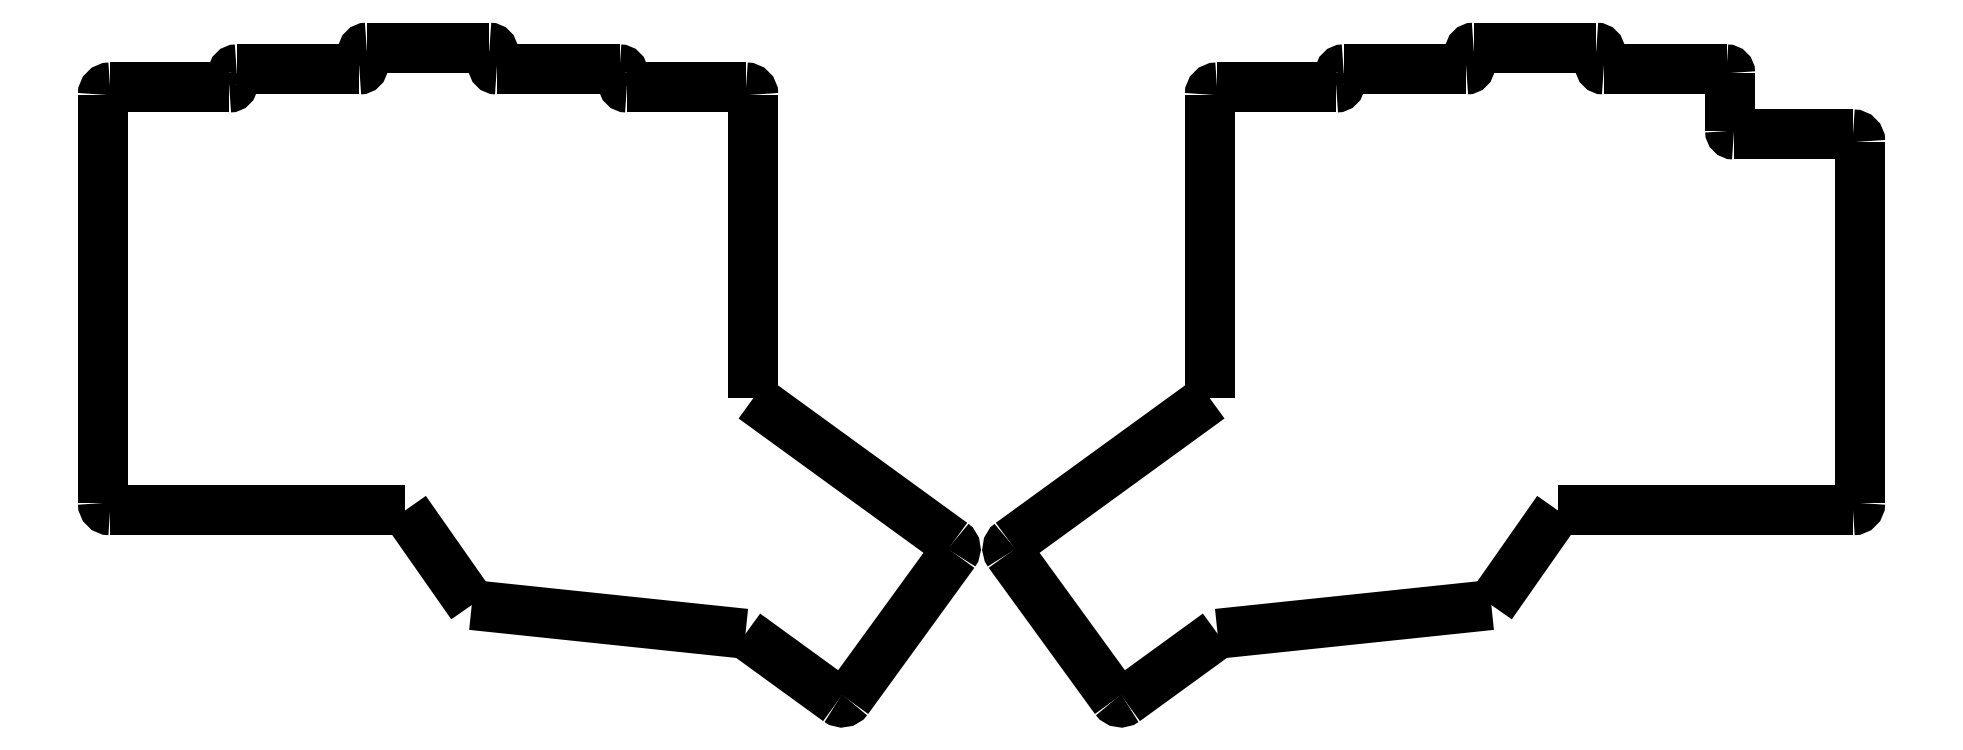
<metadata>
{"format":"dxf","ext":"dxf","renderer":"ezdxf+matplotlib","layout":"modelspace","background":"white","min_lineweight":24,"dpi":150}
</metadata>
<code>
0
SECTION
2
ENTITIES
0
LWPOLYLINE
8
0
90
152
70
1
10
147.8
20
0.5685
30
0
10
147.8
20
0.5685
30
0
10
147.8
20
0.5685
30
0
10
147.8
20
0.5685
30
0
10
147.8
20
0.5685
30
0
10
147.8
20
0.5685
30
0
10
147.8
20
0.5685
30
0
10
147.8
20
0.5685
30
0
10
147.8
20
0.5685
30
0
10
147.8
20
0.5685
30
0
10
147.8
20
0.5685
30
0
10
147.8
20
0.5685
30
0
10
147.8
20
0.5685
30
0
10
147.8
20
0.5685
30
0
10
147.8
20
0.5685
30
0
10
147.8
20
0.5685
30
0
10
147.8
20
0.5685
30
0
10
147.8
20
0.5685
30
0
10
147.8
20
0.5685
30
0
10
147.8
20
0.5685
30
0
10
147.8
20
0.5685
30
0
10
147.8
20
0.5685
30
0
10
147.8
20
0.5685
30
0
10
147.8
20
0.5685
30
0
10
147.8
20
0.5685
30
0
10
147.8
20
0.5685
30
0
10
147.8
20
0.5685
30
0
10
147.8
20
0.5685
30
0
10
147.8
20
0.5685
30
0
10
147.8
20
0.5685
30
0
10
147.8
20
0.5685
30
0
10
147.8
20
0.5685
30
0
10
147.8
20
0.5685
30
0
10
147.8
20
0.5685
30
0
10
147.8
20
0.5685
30
0
10
147.8
20
0.5685
30
0
10
147.8
20
0.5685
30
0
10
147.8
20
0.5685
30
0
10
147.8
20
0.5685
30
0
10
147.8
20
0.5685
30
0
10
147.8
20
0.5685
30
0
10
147.8
20
0.5685
30
0
10
147.8
20
0.5685
30
0
10
147.8
20
0.5685
30
0
10
147.8
20
0.5685
30
0
10
147.8
20
0.5685
30
0
10
147.8
20
0.5685
30
0
10
147.8
20
0.5685
30
0
10
147.8
20
0.5685
30
0
10
147.8
20
0.5685
30
0
10
147.8
20
0.5685
30
0
10
147.8
20
0.5685
30
0
10
147.8
20
0.5685
30
0
10
147.8
20
0.5685
30
0
10
147.8
20
0.5685
30
0
10
147.8
20
0.5685
30
0
10
147.8
20
0.5685
30
0
10
147.8
20
0.5685
30
0
10
147.8
20
0.5685
30
0
10
147.8
20
0.5685
30
0
10
147.8
20
0.5685
30
0
10
147.8
20
0.5685
30
0
10
147.8
20
0.5685
30
0
10
147.8
20
0.5685
30
0
10
147.8
20
0.5685
30
0
10
147.8
20
0.5685
30
0
10
147.8
20
0.5685
30
0
10
147.8
20
0.5685
30
0
10
147.8
20
0.5685
30
0
10
147.8
20
0.5685
30
0
10
147.8
20
0.5685
30
0
10
147.8
20
0.5685
30
0
10
147.8
20
0.5685
30
0
10
147.8
20
0.5685
30
0
10
147.8
20
0.5685
30
0
10
147.8
20
0.5685
30
0
10
147.8
20
0.5685
30
0
10
147.8
20
0.5685
30
0
10
147.8
20
0.5685
30
0
10
147.8
20
0.5685
30
0
10
147.8
20
0.5685
30
0
10
147.8
20
0.5685
30
0
10
147.8
20
0.5685
30
0
10
147.8
20
0.5685
30
0
10
147.8
20
0.5685
30
0
10
147.8
20
0.5685
30
0
10
147.8
20
0.5685
30
0
10
147.8
20
0.5685
30
0
10
147.8
20
0.5685
30
0
10
147.8
20
0.5685
30
0
10
147.8
20
0.5685
30
0
10
147.8
20
0.5685
30
0
10
147.8
20
0.5685
30
0
10
147.8
20
0.5685
30
0
10
147.8
20
0.5685
30
0
10
147.8
20
0.5685
30
0
10
147.8
20
0.5685
30
0
10
147.8
20
0.5685
30
0
10
147.8
20
0.5685
30
0
10
147.8
20
0.5685
30
0
10
147.8
20
0.5685
30
0
10
147.8
20
0.5685
30
0
10
147.8
20
0.5685
30
0
10
147.8
20
0.5685
30
0
10
147.8
20
0.5685
30
0
10
147.8
20
0.5685
30
0
10
147.8
20
0.5685
30
0
10
147.8
20
0.5685
30
0
10
147.8
20
0.5685
30
0
10
147.8
20
0.5685
30
0
10
147.8
20
0.5685
30
0
10
147.8
20
0.5685
30
0
10
147.8
20
0.5685
30
0
10
147.8
20
0.5685
30
0
10
147.8
20
0.5685
30
0
10
147.8
20
0.5685
30
0
10
147.8
20
0.5685
30
0
10
147.8
20
0.5685
30
0
10
147.8
20
0.5685
30
0
10
147.8
20
0.5685
30
0
10
147.8
20
0.5685
30
0
10
147.8
20
0.5685
30
0
10
147.8
20
0.5685
30
0
10
147.8
20
0.5685
30
0
10
147.8
20
0.5685
30
0
10
147.8
20
0.5685
30
0
10
147.8
20
0.5685
30
0
10
147.8
20
0.5685
30
0
10
147.8
20
0.5685
30
0
10
147.8
20
0.5685
30
0
10
147.8
20
0.5685
30
0
10
147.8
20
0.5685
30
0
10
147.8
20
0.5685
30
0
10
147.8
20
0.5685
30
0
10
147.8
20
0.5685
30
0
10
147.8
20
0.5685
30
0
10
147.8
20
0.5685
30
0
10
147.8
20
0.5685
30
0
10
147.8
20
0.5685
30
0
10
147.8
20
0.5685
30
0
10
147.8
20
0.5685
30
0
10
147.8
20
0.5685
30
0
10
147.8
20
0.5685
30
0
10
147.8
20
0.5685
30
0
10
147.8
20
0.5685
30
0
10
147.8
20
0.5685
30
0
10
147.8
20
0.5685
30
0
10
147.8
20
0.5685
30
0
10
147.8
20
0.5685
30
0
10
147.8
20
0.5685
30
0
10
147.8
20
0.5685
30
0
10
147.8
20
0.5685
30
0
0
LWPOLYLINE
8
0
90
2
70
0
10
270
20
-18.14
30
0
10
229.1
20
-18.14
30
0
0
LWPOLYLINE
8
0
90
2
70
0
10
219.9
20
-31.26
30
0
10
229.1
20
-18.14
30
0
0
LWPOLYLINE
8
0
90
2
70
0
10
182
20
-35.24
30
0
10
219.9
20
-31.26
30
0
0
SPLINE
8
0
70
8
71
3
72
8
73
4
74
0
40
0
40
0
40
0
40
0
40
1
40
1
40
1
40
1
10
169.3
20
-44.53
30
0
10
168.8
20
-44.85
30
0
10
168.2
20
-44.75
30
0
10
167.9
20
-44.31
30
0
0
LWPOLYLINE
8
0
90
2
70
0
10
169.3
20
-44.53
30
0
10
182
20
-35.24
30
0
0
SPLINE
8
0
70
8
71
3
72
8
73
4
74
0
40
0
40
0
40
0
40
0
40
1
40
1
40
1
40
1
10
153.2
20
-24.08
30
0
10
152.8
20
-23.63
30
0
10
152.9
20
-23.01
30
0
10
153.4
20
-22.68
30
0
0
LWPOLYLINE
8
0
90
2
70
0
10
153.2
20
-24.08
30
0
10
167.9
20
-44.31
30
0
0
LWPOLYLINE
8
0
90
2
70
0
10
153.4
20
-22.68
30
0
10
181
20
-2.651
30
0
0
SPLINE
8
0
70
8
71
3
72
8
73
4
74
0
40
0
40
0
40
0
40
0
40
1
40
1
40
1
40
1
10
181
20
39.36
30
0
10
181
20
39.91
30
0
10
181.4
20
40.36
30
0
10
182
20
40.36
30
0
0
LWPOLYLINE
8
0
90
2
70
0
10
181
20
39.36
30
0
10
181
20
-2.651
30
0
0
SPLINE
8
0
70
8
71
3
72
8
73
4
74
0
40
0
40
0
40
0
40
0
40
1
40
1
40
1
40
1
10
199
20
40.86
30
0
10
199
20
40.58
30
0
10
198.7
20
40.36
30
0
10
198.5
20
40.36
30
0
0
LWPOLYLINE
8
0
90
2
70
0
10
198.5
20
40.36
30
0
10
182
20
40.36
30
0
0
SPLINE
8
0
70
8
71
3
72
8
73
4
74
0
40
0
40
0
40
0
40
0
40
1
40
1
40
1
40
1
10
199
20
42.36
30
0
10
199
20
42.63
30
0
10
199.2
20
42.86
30
0
10
199.5
20
42.86
30
0
0
LWPOLYLINE
8
0
90
2
70
0
10
199
20
42.36
30
0
10
199
20
40.86
30
0
0
SPLINE
8
0
70
8
71
3
72
8
73
4
74
0
40
0
40
0
40
0
40
0
40
1
40
1
40
1
40
1
10
217
20
43.36
30
0
10
217
20
43.08
30
0
10
216.7
20
42.86
30
0
10
216.5
20
42.86
30
0
0
LWPOLYLINE
8
0
90
2
70
0
10
216.5
20
42.86
30
0
10
199.5
20
42.86
30
0
0
SPLINE
8
0
70
8
71
3
72
8
73
4
74
0
40
0
40
0
40
0
40
0
40
1
40
1
40
1
40
1
10
217
20
45.36
30
0
10
217
20
45.63
30
0
10
217.2
20
45.86
30
0
10
217.5
20
45.86
30
0
0
LWPOLYLINE
8
0
90
2
70
0
10
217
20
45.36
30
0
10
217
20
43.36
30
0
0
SPLINE
8
0
70
8
71
3
72
8
73
4
74
0
40
0
40
0
40
0
40
0
40
1
40
1
40
1
40
1
10
234.5
20
45.86
30
0
10
234.7
20
45.86
30
0
10
235
20
45.63
30
0
10
235
20
45.36
30
0
0
LWPOLYLINE
8
0
90
2
70
0
10
234.5
20
45.86
30
0
10
217.5
20
45.86
30
0
0
SPLINE
8
0
70
8
71
3
72
8
73
4
74
0
40
0
40
0
40
0
40
0
40
1
40
1
40
1
40
1
10
235.5
20
42.86
30
0
10
235.2
20
42.86
30
0
10
235
20
43.08
30
0
10
235
20
43.36
30
0
0
LWPOLYLINE
8
0
90
2
70
0
10
235
20
43.36
30
0
10
235
20
45.36
30
0
0
SPLINE
8
0
70
8
71
3
72
8
73
4
74
0
40
0
40
0
40
0
40
0
40
1
40
1
40
1
40
1
10
252.5
20
42.86
30
0
10
252.7
20
42.86
30
0
10
253
20
42.63
30
0
10
253
20
42.36
30
0
0
LWPOLYLINE
8
0
90
2
70
0
10
252.5
20
42.86
30
0
10
235.5
20
42.86
30
0
0
SPLINE
8
0
70
8
71
3
72
8
73
4
74
0
40
0
40
0
40
0
40
0
40
1
40
1
40
1
40
1
10
253.5
20
33.86
30
0
10
253.2
20
33.86
30
0
10
253
20
34.08
30
0
10
253
20
34.36
30
0
0
LWPOLYLINE
8
0
90
2
70
0
10
253
20
34.36
30
0
10
253
20
42.36
30
0
0
SPLINE
8
0
70
8
71
3
72
8
73
4
74
0
40
0
40
0
40
0
40
0
40
1
40
1
40
1
40
1
10
270
20
33.86
30
0
10
270.5
20
33.86
30
0
10
271
20
33.41
30
0
10
271
20
32.86
30
0
0
LWPOLYLINE
8
0
90
2
70
0
10
270
20
33.86
30
0
10
253.5
20
33.86
30
0
0
SPLINE
8
0
70
8
71
3
72
8
73
4
74
0
40
0
40
0
40
0
40
0
40
1
40
1
40
1
40
1
10
271
20
-17.14
30
0
10
271
20
-17.7
30
0
10
270.5
20
-18.14
30
0
10
270
20
-18.14
30
0
0
LWPOLYLINE
8
0
90
2
70
0
10
271
20
-17.14
30
0
10
271
20
32.86
30
0
0
LWPOLYLINE
8
0
90
2
70
0
10
28.78
20
-18.14
30
0
10
69.65
20
-18.14
30
0
0
LWPOLYLINE
8
0
90
2
70
0
10
78.83
20
-31.26
30
0
10
69.65
20
-18.14
30
0
0
LWPOLYLINE
8
0
90
2
70
0
10
116.7
20
-35.24
30
0
10
78.83
20
-31.26
30
0
0
SPLINE
8
0
70
8
71
3
72
8
73
4
74
0
40
0
40
0
40
0
40
0
40
1
40
1
40
1
40
1
10
129.5
20
-44.53
30
0
10
129.9
20
-44.85
30
0
10
130.6
20
-44.75
30
0
10
130.9
20
-44.31
30
0
0
LWPOLYLINE
8
0
90
2
70
0
10
129.5
20
-44.53
30
0
10
116.7
20
-35.24
30
0
0
SPLINE
8
0
70
8
71
3
72
8
73
4
74
0
40
0
40
0
40
0
40
0
40
1
40
1
40
1
40
1
10
145.6
20
-24.08
30
0
10
145.9
20
-23.63
30
0
10
145.8
20
-23.01
30
0
10
145.4
20
-22.68
30
0
0
LWPOLYLINE
8
0
90
2
70
0
10
145.6
20
-24.08
30
0
10
130.9
20
-44.31
30
0
0
LWPOLYLINE
8
0
90
2
70
0
10
145.4
20
-22.68
30
0
10
117.8
20
-2.651
30
0
0
SPLINE
8
0
70
8
71
3
72
8
73
4
74
0
40
0
40
0
40
0
40
0
40
1
40
1
40
1
40
1
10
117.8
20
39.36
30
0
10
117.8
20
39.91
30
0
10
117.3
20
40.36
30
0
10
116.8
20
40.36
30
0
0
LWPOLYLINE
8
0
90
2
70
0
10
117.8
20
39.36
30
0
10
117.8
20
-2.651
30
0
0
SPLINE
8
0
70
8
71
3
72
8
73
4
74
0
40
0
40
0
40
0
40
0
40
1
40
1
40
1
40
1
10
99.78
20
40.86
30
0
10
99.78
20
40.58
30
0
10
100
20
40.36
30
0
10
100.3
20
40.36
30
0
0
LWPOLYLINE
8
0
90
2
70
0
10
100.3
20
40.36
30
0
10
116.8
20
40.36
30
0
0
SPLINE
8
0
70
8
71
3
72
8
73
4
74
0
40
0
40
0
40
0
40
0
40
1
40
1
40
1
40
1
10
99.78
20
42.36
30
0
10
99.78
20
42.63
30
0
10
99.56
20
42.86
30
0
10
99.28
20
42.86
30
0
0
LWPOLYLINE
8
0
90
2
70
0
10
99.78
20
42.36
30
0
10
99.78
20
40.86
30
0
0
SPLINE
8
0
70
8
71
3
72
8
73
4
74
0
40
0
40
0
40
0
40
0
40
1
40
1
40
1
40
1
10
81.78
20
43.36
30
0
10
81.78
20
43.08
30
0
10
82.01
20
42.86
30
0
10
82.28
20
42.86
30
0
0
LWPOLYLINE
8
0
90
2
70
0
10
82.28
20
42.86
30
0
10
99.28
20
42.86
30
0
0
SPLINE
8
0
70
8
71
3
72
8
73
4
74
0
40
0
40
0
40
0
40
0
40
1
40
1
40
1
40
1
10
81.78
20
45.36
30
0
10
81.78
20
45.63
30
0
10
81.56
20
45.86
30
0
10
81.28
20
45.86
30
0
0
LWPOLYLINE
8
0
90
2
70
0
10
81.78
20
45.36
30
0
10
81.78
20
43.36
30
0
0
SPLINE
8
0
70
8
71
3
72
8
73
4
74
0
40
0
40
0
40
0
40
0
40
1
40
1
40
1
40
1
10
64.28
20
45.86
30
0
10
64.01
20
45.86
30
0
10
63.78
20
45.63
30
0
10
63.78
20
45.36
30
0
0
LWPOLYLINE
8
0
90
2
70
0
10
64.28
20
45.86
30
0
10
81.28
20
45.86
30
0
0
SPLINE
8
0
70
8
71
3
72
8
73
4
74
0
40
0
40
0
40
0
40
0
40
1
40
1
40
1
40
1
10
63.28
20
42.86
30
0
10
63.56
20
42.86
30
0
10
63.78
20
43.08
30
0
10
63.78
20
43.36
30
0
0
LWPOLYLINE
8
0
90
2
70
0
10
63.78
20
43.36
30
0
10
63.78
20
45.36
30
0
0
SPLINE
8
0
70
8
71
3
72
8
73
4
74
0
40
0
40
0
40
0
40
0
40
1
40
1
40
1
40
1
10
46.28
20
42.86
30
0
10
46.01
20
42.86
30
0
10
45.78
20
42.63
30
0
10
45.78
20
42.36
30
0
0
LWPOLYLINE
8
0
90
2
70
0
10
46.28
20
42.86
30
0
10
63.28
20
42.86
30
0
0
SPLINE
8
0
70
8
71
3
72
8
73
4
74
0
40
0
40
0
40
0
40
0
40
1
40
1
40
1
40
1
10
45.28
20
40.36
30
0
10
45.56
20
40.36
30
0
10
45.78
20
40.58
30
0
10
45.78
20
40.86
30
0
0
LWPOLYLINE
8
0
90
2
70
0
10
45.78
20
40.86
30
0
10
45.78
20
42.36
30
0
0
SPLINE
8
0
70
8
71
3
72
8
73
4
74
0
40
0
40
0
40
0
40
0
40
1
40
1
40
1
40
1
10
28.78
20
40.36
30
0
10
28.23
20
40.36
30
0
10
27.78
20
39.91
30
0
10
27.78
20
39.36
30
0
0
LWPOLYLINE
8
0
90
2
70
0
10
28.78
20
40.36
30
0
10
45.28
20
40.36
30
0
0
SPLINE
8
0
70
8
71
3
72
8
73
4
74
0
40
0
40
0
40
0
40
0
40
1
40
1
40
1
40
1
10
27.78
20
-17.14
30
0
10
27.78
20
-17.7
30
0
10
28.23
20
-18.14
30
0
10
28.78
20
-18.14
30
0
0
LWPOLYLINE
8
0
90
2
70
0
10
27.78
20
-17.14
30
0
10
27.78
20
39.36
30
0
0
ENDSEC
0
EOF

</code>
